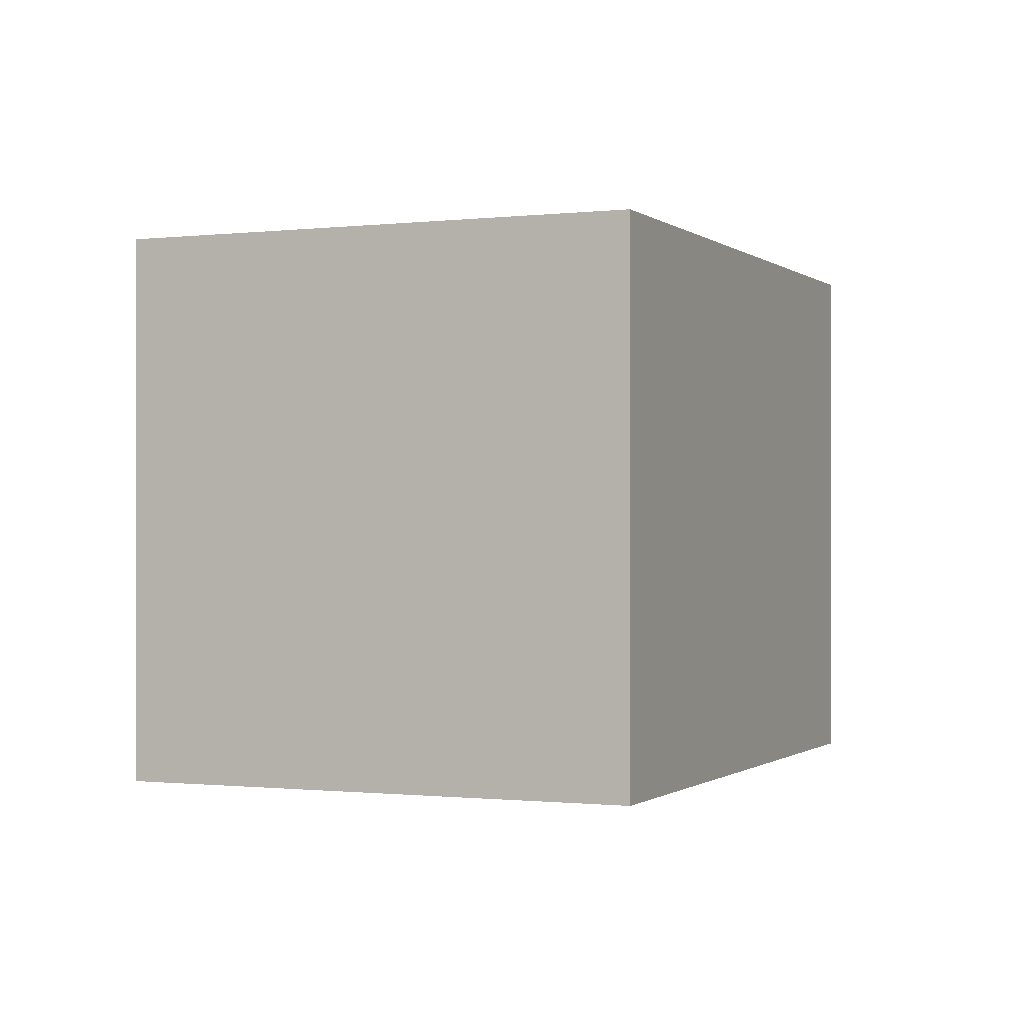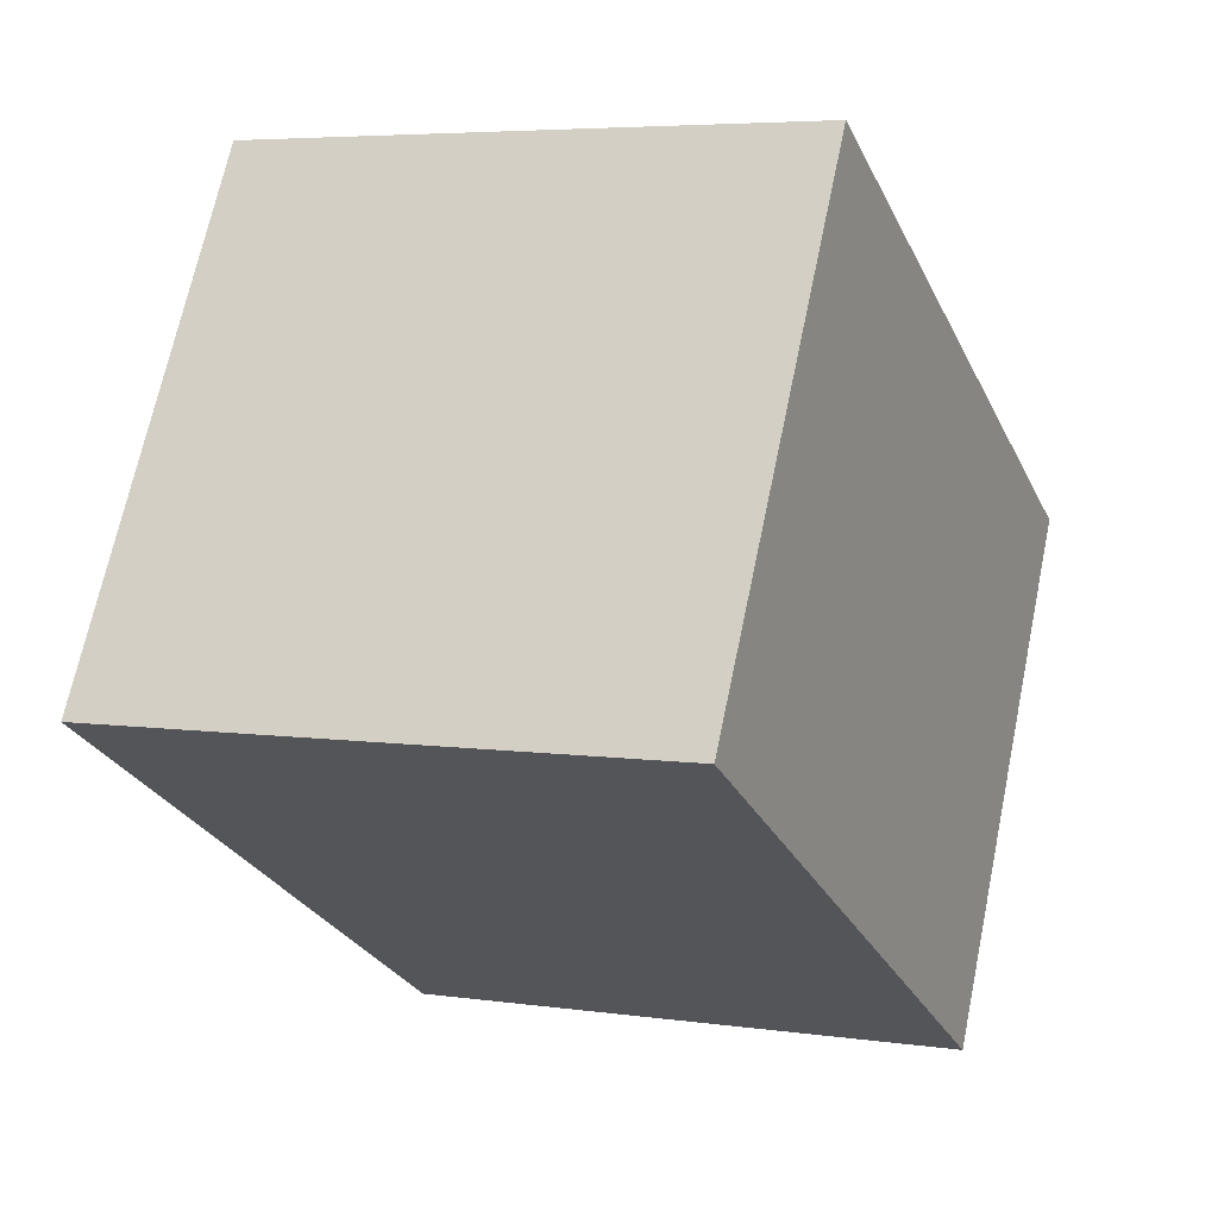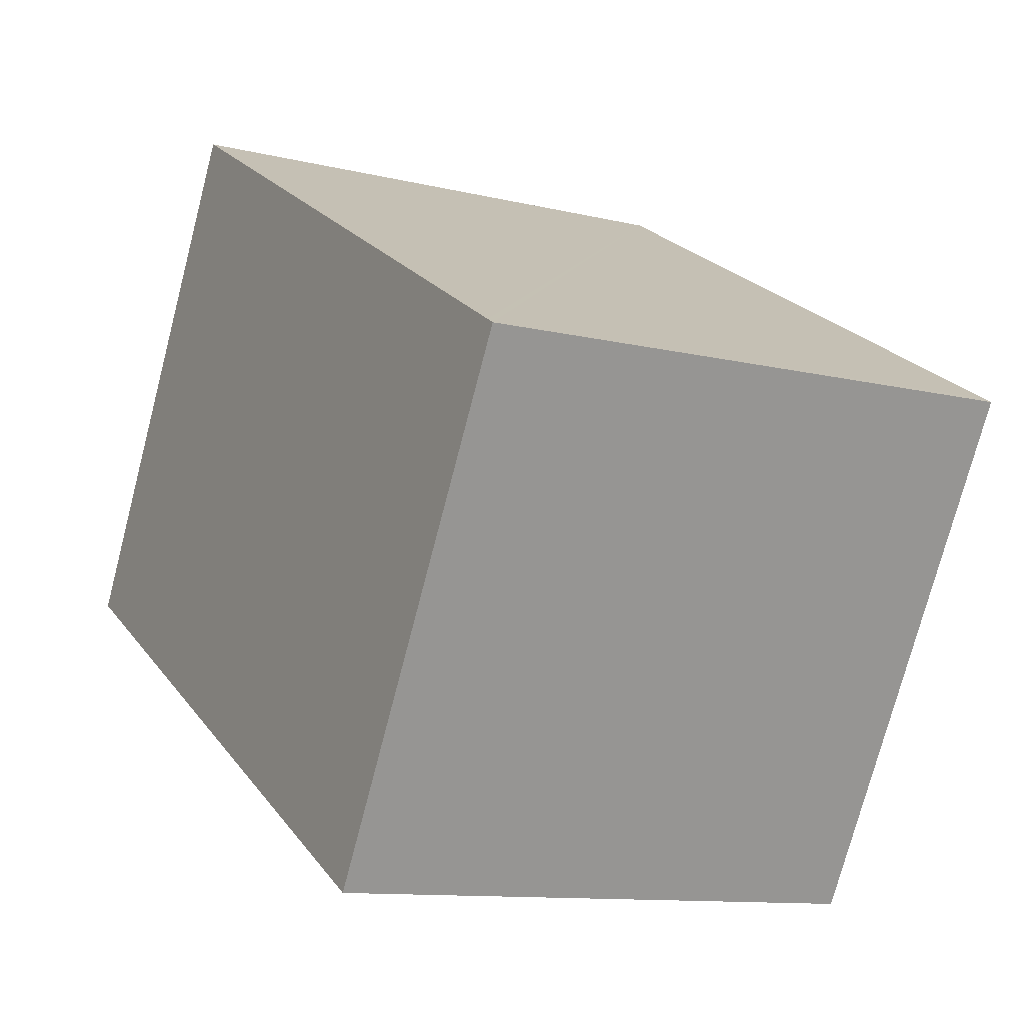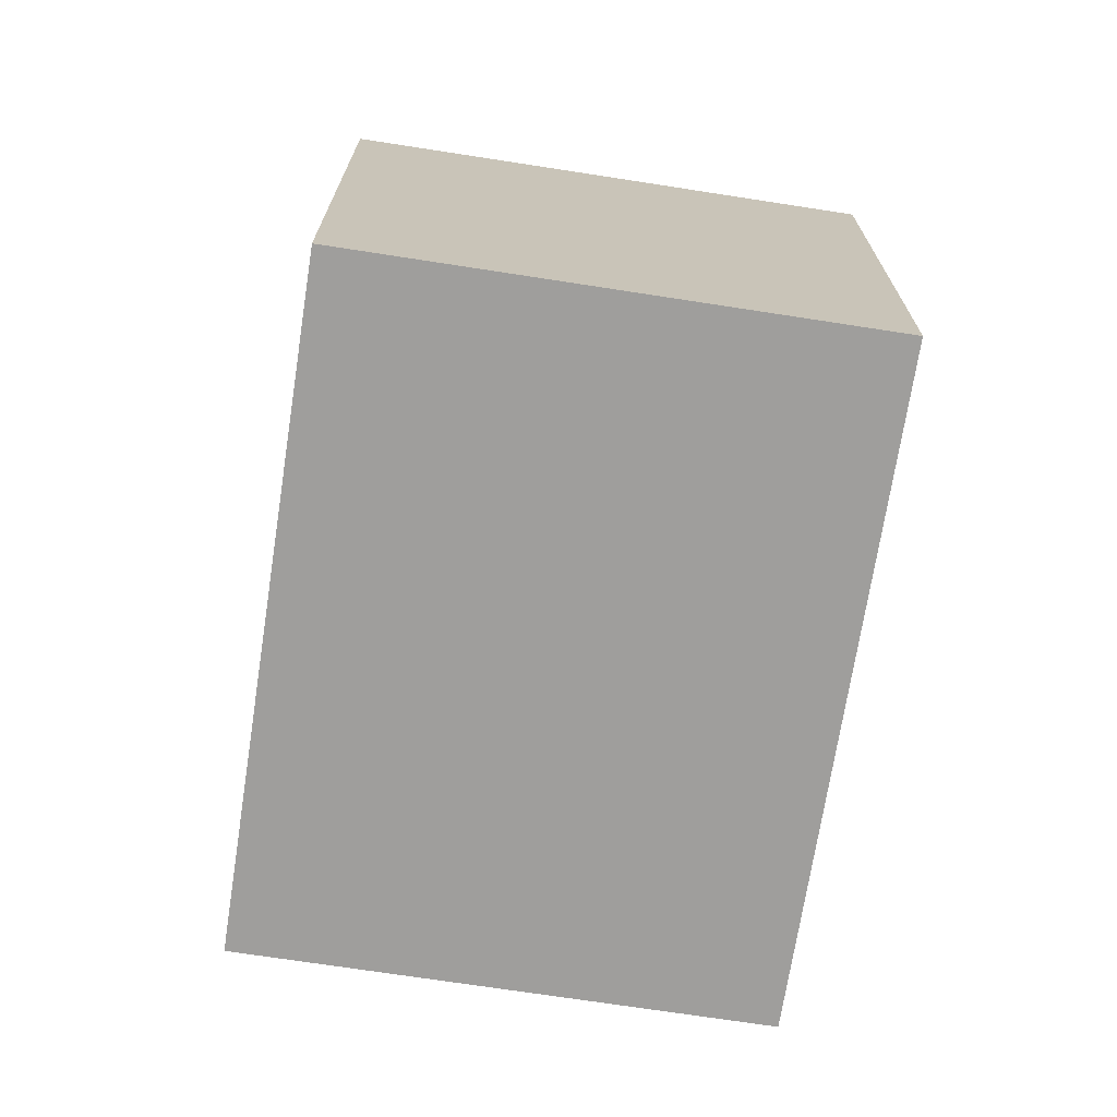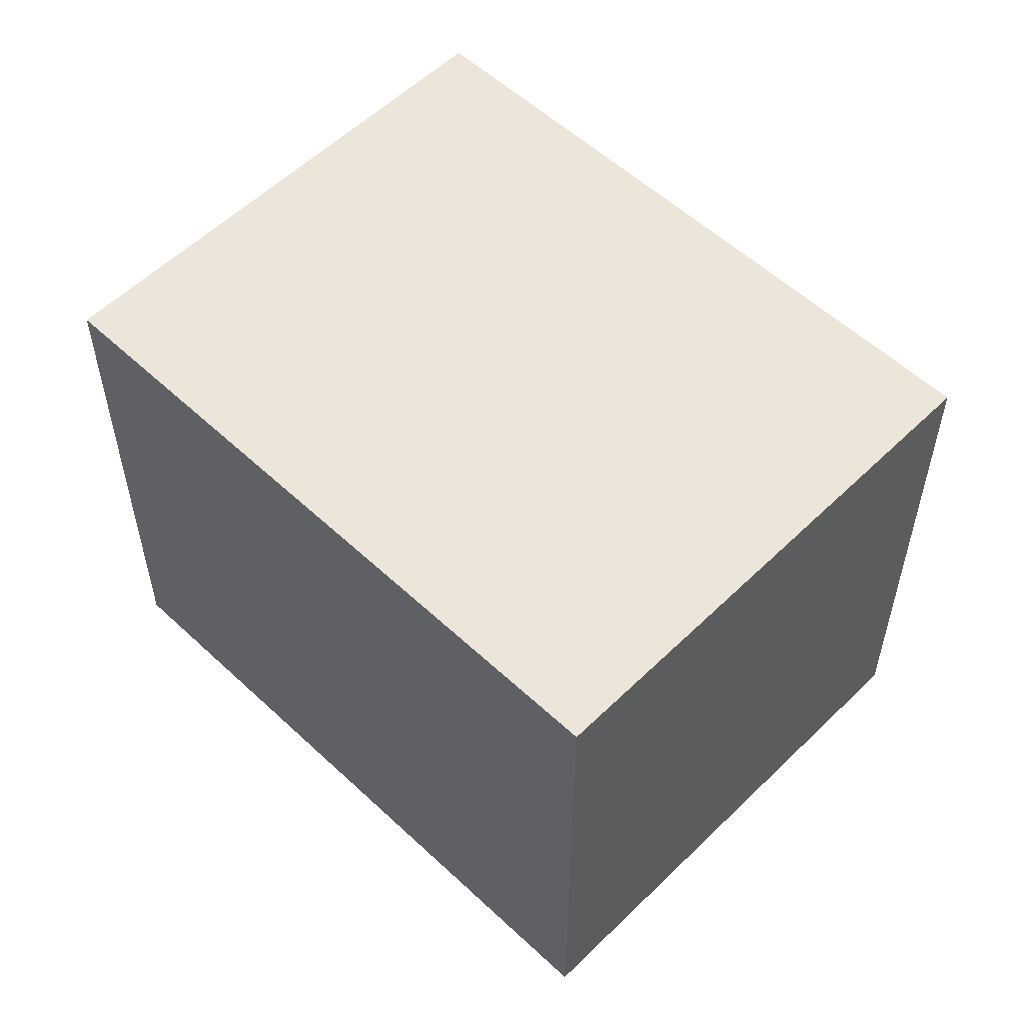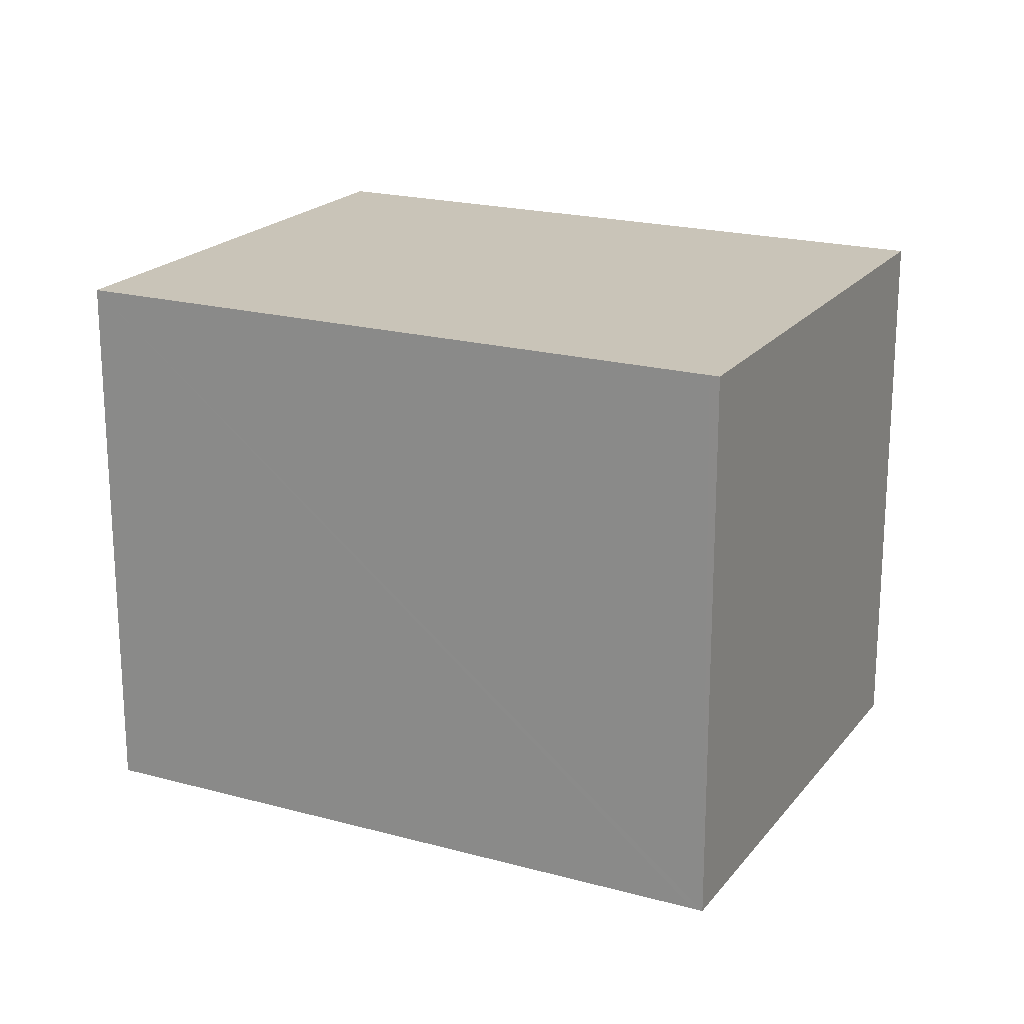
<metadata>
{"format":"obj","ext":"obj","renderer":"f3d","projection":"perspective","resolution":1024,"background":"white","views":[{"elev":-0.6,"azim":143.1,"up":"+Y"},{"elev":5.3,"azim":-65.8,"up":"+Z"},{"elev":-11.2,"azim":59.3,"up":"+Z"},{"elev":-71.1,"azim":-69.1,"up":"+Y"},{"elev":55.8,"azim":-105.9,"up":"+Y"},{"elev":20.2,"azim":56.4,"up":"+Y"}]}
</metadata>
<code>
v  0 2.418 1.481e-16
v  3.794 2.418 0.543
v  2.63 2.418 -1.499
v  3.756 2.418 0.565
v  1.167 2.418 2.048
v  3.794 -3.325e-17 0.543
v  2.63 9.179e-17 -1.499
v  0 0 0
v  1.167 -1.254e-16 2.048
v  3.756 -3.46e-17 0.565
g defaultobject
f 1 2 3
f 2 1 4
f 4 1 5
f 6 3 2
f 3 6 7
f 7 1 3
f 1 7 8
f 8 5 1
f 5 8 9
f 4 6 2
f 6 4 5
f 6 5 10
f 10 5 9
f 6 8 7
f 8 6 10
f 8 10 9

</code>
